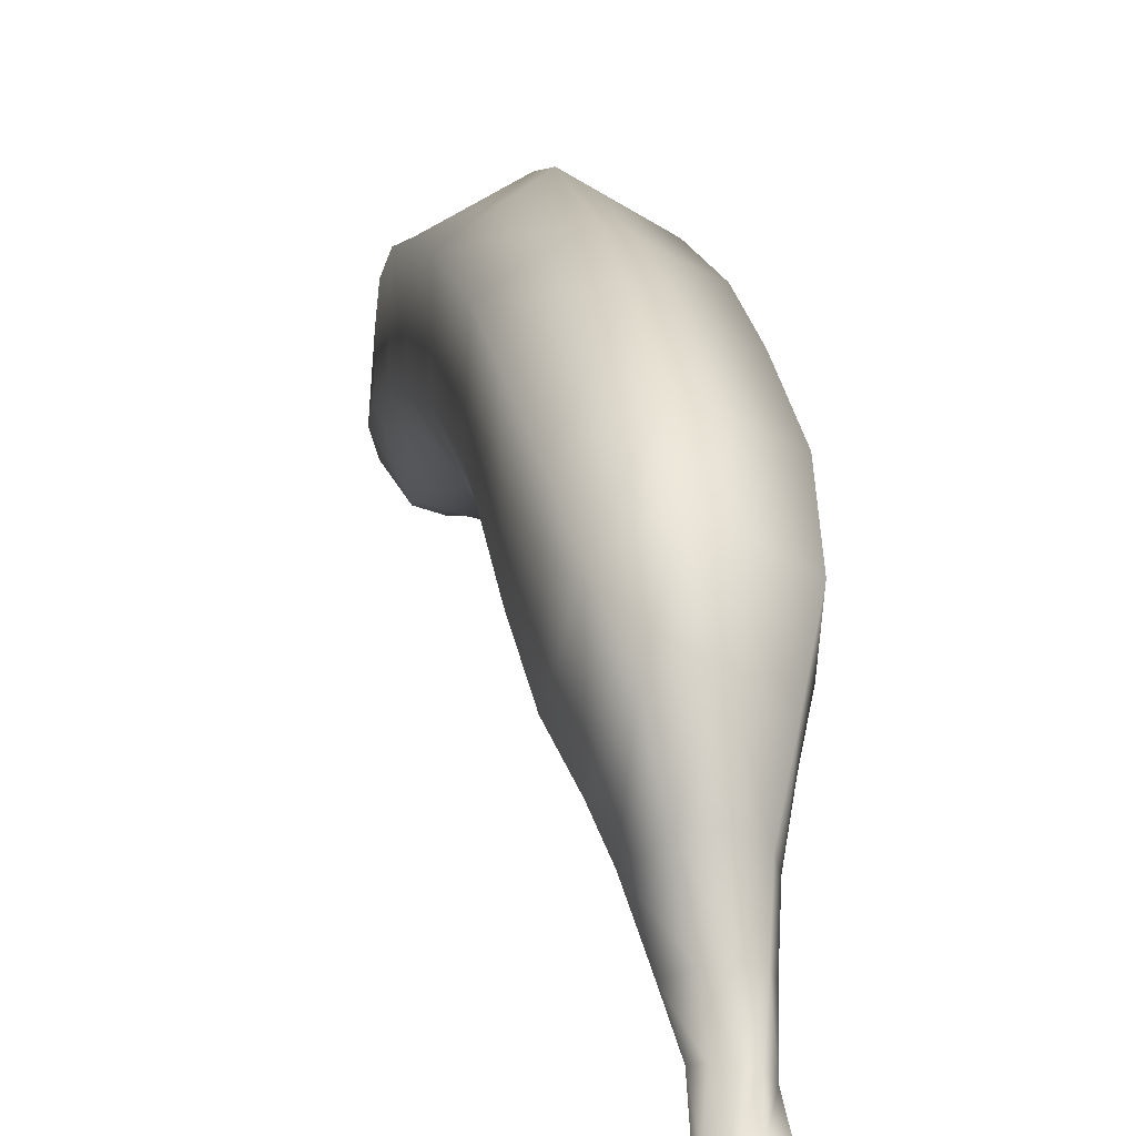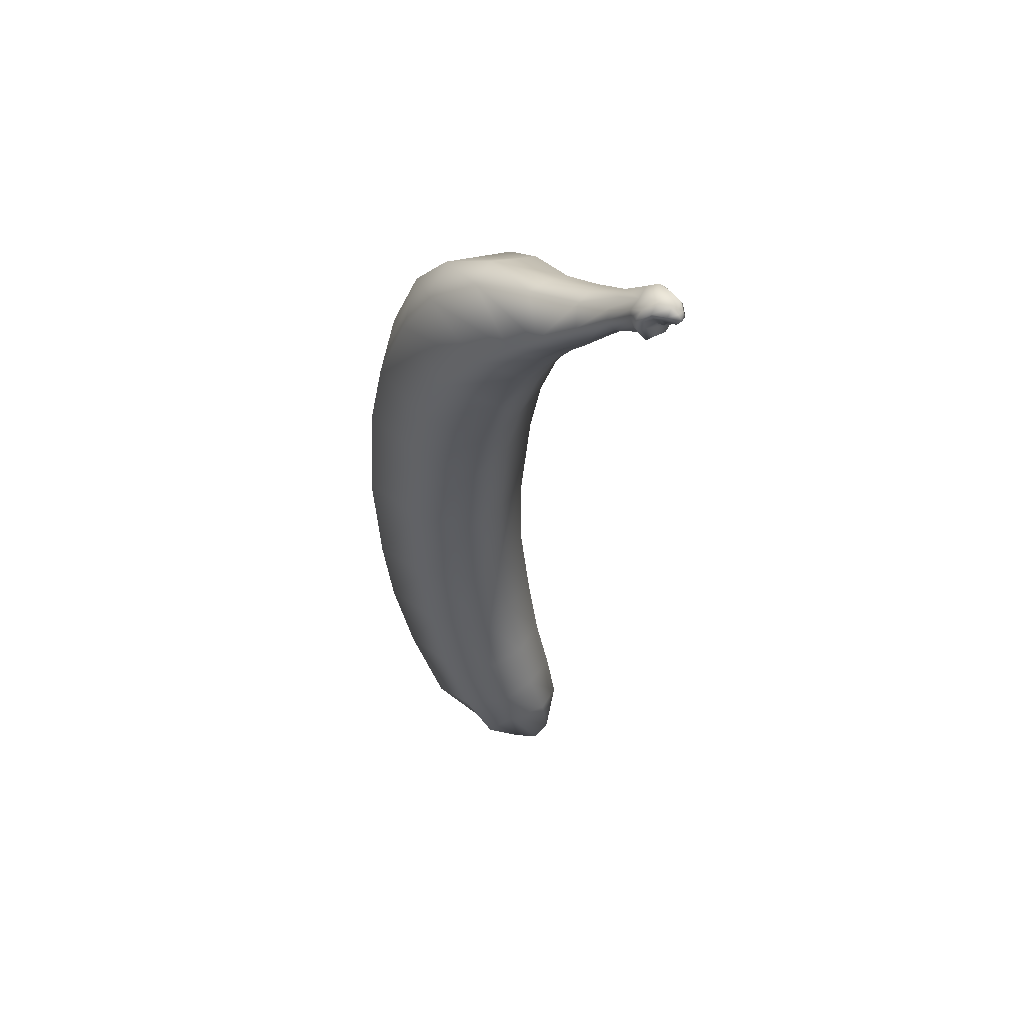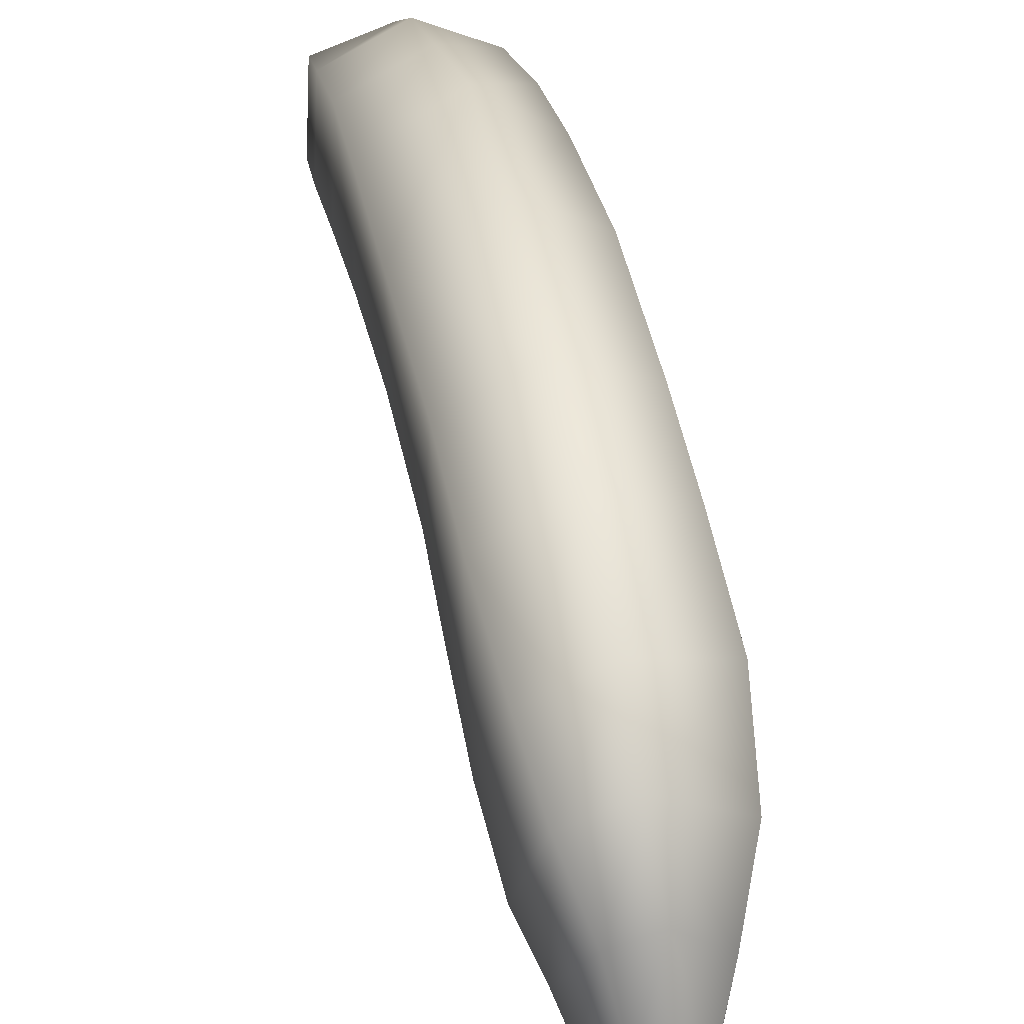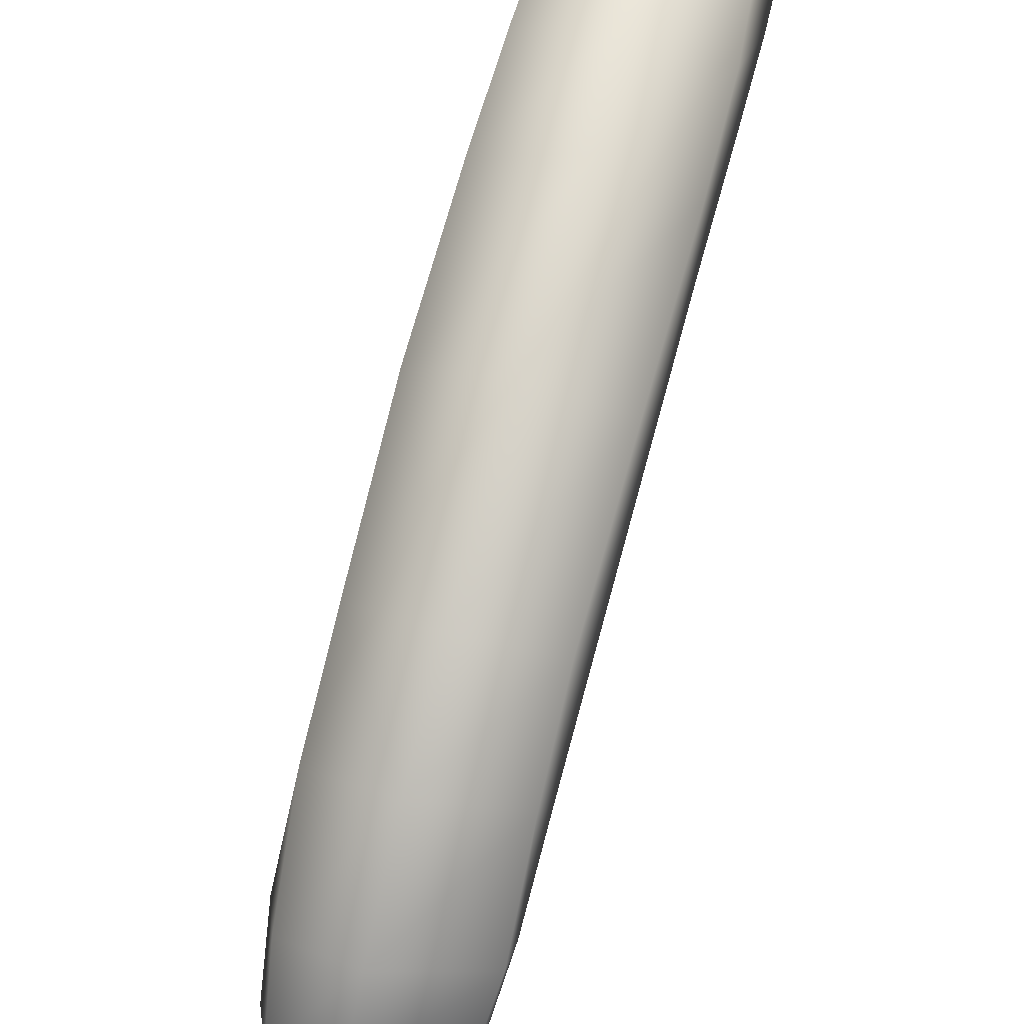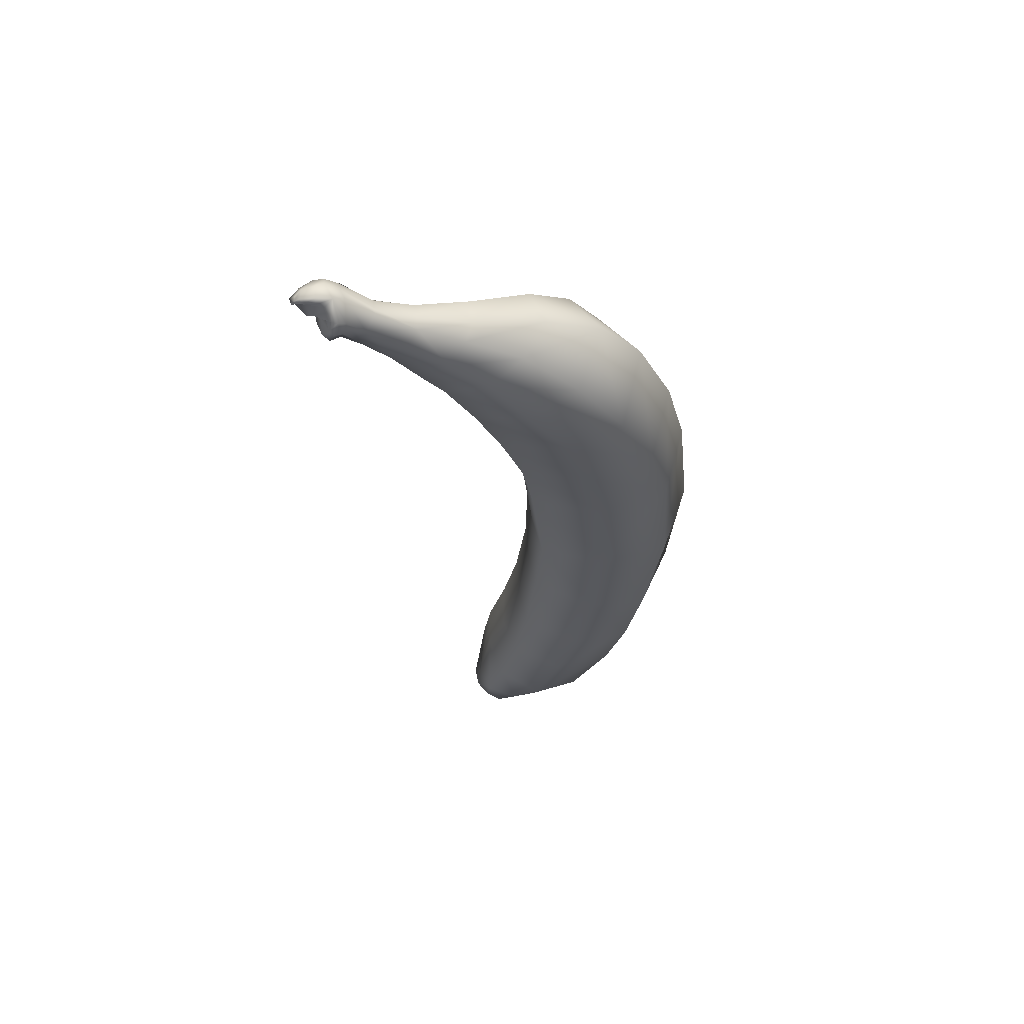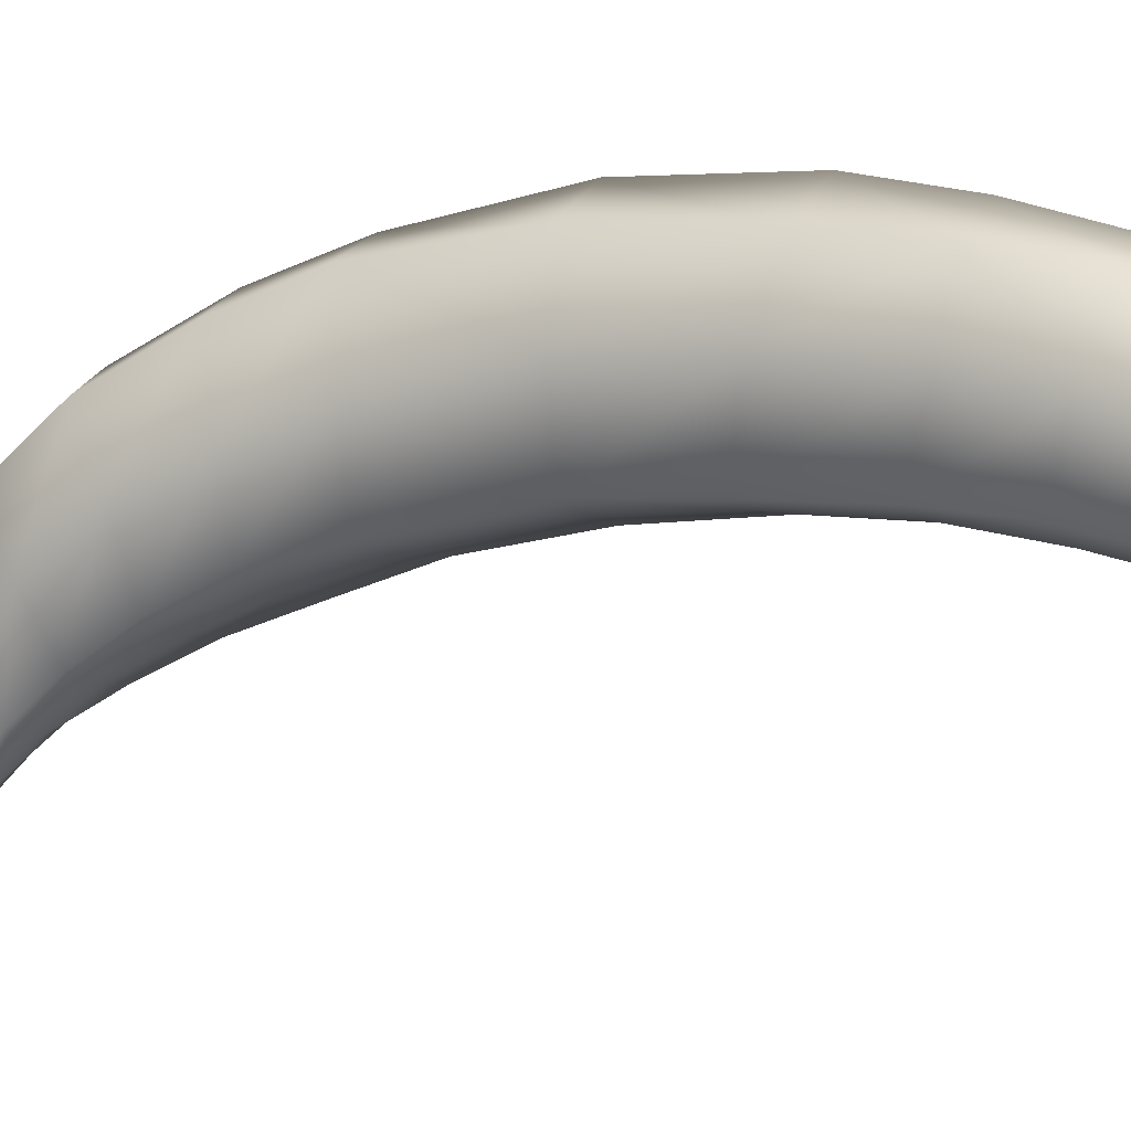
<metadata>
{"format":"obj","ext":"obj","renderer":"f3d","projection":"perspective","resolution":1024,"background":"white","views":[{"elev":10.7,"azim":-9.0,"up":"+Y"},{"elev":52.6,"azim":-48.3,"up":"+Z"},{"elev":38.1,"azim":-11.0,"up":"+Y"},{"elev":76.0,"azim":15.2,"up":"+Y"},{"elev":61.0,"azim":79.6,"up":"+Z"},{"elev":-8.6,"azim":117.1,"up":"+Y"}]}
</metadata>
<code>
v 0.008727 -0.01887 -0.4888
v -0.009722 -0.008476 -0.4938
v 0.0115 -0.005977 -0.5
v 0.02512 -0.01072 -0.4938
v 0.03625 -0.02637 -0.484
v 0.01948 -0.02284 -0.4854
v -0.01831 -0.1716 0.4617
v -0.01414 -0.1467 0.4344
v -0.01326 -0.1741 0.4506
v 0.02147 -0.1739 0.4473
v 0.02356 -0.1527 0.431
v 0.02717 -0.1709 0.4596
v -0.01819 -0.1917 0.491
v -0.0219 -0.1867 0.4801
v -0.01416 -0.1926 0.4818
v 0.01302 -0.1846 0.4873
v 0.005847 -0.2015 0.4881
v 0.01762 -0.196 0.4822
v -0.01147 -0.206 0.4909
v -0.001955 -0.2115 0.4914
v -0.00429 -0.2045 0.4973
v 0.01175 -0.2034 0.4762
v 0.003676 -0.2014 0.4673
v 0.009433 -0.195 0.4716
v -0.009722 -0.008476 -0.4938
v -0.01995 -0.02931 -0.4758
v -0.05502 -0.008644 -0.4393
v -0.03162 0.03047 -0.479
v -0.06834 0.02227 -0.3834
v -0.05946 0.08007 -0.4204
v -0.007879 -0.05175 -0.4684
v -0.03853 -0.03263 -0.402
v -0.044 -0.02281 -0.3605
v 0.0115 -0.005977 -0.5
v 0.008305 0.02991 -0.4755
v 0.004043 0.09048 -0.4379
v 0.0003177 -0.0305 -0.4815
v -0.01995 -0.02931 -0.4758
v 0.01073 -0.03748 -0.4725
v 0.03068 -0.04175 -0.4679
v 0.01477 -0.05227 -0.4639
v 0.01172 -0.04679 -0.419
v 0.04109 0.02627 -0.4713
v 0.02512 -0.01072 -0.4938
v 0.04109 0.02627 -0.4713
v 0.04949 -0.005132 -0.4527
v 0.05603 0.07763 -0.4205
v 0.04443 -0.03965 -0.4195
v 0.001679 -0.03188 -0.3575
v 0.04637 -0.02412 -0.3642
v -0.0424 -0.003481 -0.2942
v -0.07367 0.05154 -0.3036
v 0.003659 -0.01225 -0.2971
v -0.06597 0.1227 -0.3302
v -2.793e-05 0.1456 -0.3463
v 0.06003 0.1198 -0.3399
v 0.05603 0.07763 -0.4205
v 0.07048 0.02194 -0.3986
v 0.06003 0.1198 -0.3399
v 0.07352 0.05168 -0.3194
v 0.04618 -0.003948 -0.2964
v 0.04612 0.01068 -0.2181
v 0.002245 0.009122 -0.2129
v -0.03905 0.01294 -0.2147
v 0.07404 0.07467 -0.247
v 0.06673 0.1407 -0.2574
v -0.0006074 0.1797 -0.2534
v 0.06673 0.1407 -0.2574
v -0.06793 0.1518 -0.2422
v -0.07392 0.06972 -0.2194
v 0.002363 0.02108 -0.1152
v -0.03932 0.02503 -0.1217
v -0.0729 0.08074 -0.1311
v 0.0429 0.02193 -0.118
v 0.07366 0.0914 -0.1423
v 0.06842 0.1573 -0.1667
v 0.005662 0.2022 -0.1644
v 0.06842 0.1573 -0.1667
v -0.06978 0.1642 -0.1539
v -0.04265 0.02752 -0.01136
v -0.07255 0.09001 -0.01667
v -0.071 0.171 -0.02352
v 0.006912 0.02439 -0.01928
v 0.04947 0.02875 -0.0214
v 0.07397 0.1043 -0.02621
v 0.06713 0.1762 -0.02862
v -0.003578 0.2171 -0.02069
v 0.06713 0.1762 -0.02862
v -0.07225 0.08088 0.1064
v -0.06802 0.1608 0.1132
v -0.004786 0.2018 0.123
v -0.0453 0.01807 0.09676
v 0.003051 0.01147 0.1064
v 0.04993 0.01544 0.1073
v 0.07359 0.0894 0.1016
v 0.06562 0.1679 0.113
v 0.06562 0.1679 0.113
v -0.003959 0.179 0.2136
v -0.06661 0.1406 0.2059
v 0.06791 0.1447 0.1961
v -0.07404 0.06435 0.1854
v -0.04565 -0.0003805 0.1735
v 0.005051 -0.004646 0.1788
v 0.05191 0.001885 0.1819
v 0.0731 0.06967 0.1812
v 0.06791 0.1447 0.1961
v -0.001581 0.14 0.305
v 0.07216 0.1066 0.2808
v 0.07283 0.0461 0.2546
v 0.07216 0.1066 0.2808
v -0.05827 0.1058 0.2958
v -0.07299 0.03282 0.2658
v -0.04361 -0.02006 0.2492
v 0.005013 -0.02566 0.242
v 0.05068 -0.01964 0.2416
v 0.06671 0.002908 0.3193
v 0.06415 0.05886 0.3512
v 0.04503 -0.04694 0.298
v -0.0005376 0.09435 0.3601
v 0.06415 0.05886 0.3512
v -0.04855 0.07062 0.3539
v -0.06504 -0.006657 0.3244
v -0.02958 -0.04506 0.302
v 0.005048 -0.04927 0.2988
v 0.04929 -0.03162 0.3608
v 0.03696 -0.07736 0.3461
v 0.004996 -0.07894 0.3418
v 0.04341 0.004468 0.3939
v 0.04341 0.004468 0.3939
v 0.005114 0.03313 0.3967
v -0.03121 0.02401 0.3976
v -0.04909 -0.0392 0.3568
v -0.02997 -0.0633 0.3443
v 0.002517 -0.09617 0.362
v 0.03179 -0.09703 0.3665
v -0.02549 -0.0841 0.3695
v 0.03645 -0.07027 0.389
v 0.02734 -0.05181 0.415
v 0.02734 -0.05181 0.415
v 0.00687 -0.04098 0.4158
v -0.01792 -0.03937 0.4187
v -0.03816 -0.06694 0.3806
v 0.0025 -0.1274 0.3998
v -0.01856 -0.1193 0.4034
v -0.02676 -0.1083 0.4194
v 0.02575 -0.1267 0.403
v 0.02864 -0.1117 0.4208
v 0.02072 -0.098 0.4386
v 0.02072 -0.098 0.4386
v 0.005198 -0.09695 0.4387
v -0.01059 -0.09746 0.4369
v 0.002014 -0.1519 0.4285
v -0.01831 -0.1395 0.4459
v 0.02282 -0.1485 0.4509
v 0.01294 -0.1369 0.4644
v 0.002922 -0.138 0.4619
v 0.01294 -0.1369 0.4644
v -0.009872 -0.1362 0.4549
v -0.0205 -0.1697 0.4734
v -0.01763 -0.1673 0.4807
v 0.0006354 -0.1753 0.446
v 0.02472 -0.1665 0.4717
v 0.007921 -0.1646 0.4908
v -0.006853 -0.1684 0.4877
v 0.007921 -0.1646 0.4908
v -0.02557 -0.179 0.4777
v -0.01896 -0.1809 0.4895
v -0.008424 -0.1816 0.4969
v -0.02389 -0.1816 0.4649
v -0.01577 -0.1869 0.4502
v 0.003198 -0.188 0.4437
v 0.02725 -0.1854 0.451
v 0.03163 -0.1799 0.4649
v 0.02847 -0.1752 0.4794
v 0.01272 -0.176 0.4983
v 0.01272 -0.176 0.4983
v -0.005435 -0.1909 0.4986
v 0.01024 -0.1913 0.5
v -0.01835 -0.1876 0.4692
v -0.01273 -0.1943 0.4584
v 0.003889 -0.1948 0.4515
v 0.02267 -0.1916 0.4583
v 0.02731 -0.1842 0.4676
v 0.02436 -0.1806 0.4766
v 0.01342 -0.1931 0.4943
v 0.01024 -0.1913 0.5
v 0.007167 -0.2065 0.4984
v -0.009621 -0.1979 0.481
v -0.009097 -0.1918 0.4725
v -0.006015 -0.1926 0.4641
v 0.001602 -0.1948 0.4614
v 0.009708 -0.1902 0.4659
v 0.01595 -0.1857 0.4709
v 0.0123 -0.1864 0.4773
v 0.007167 -0.2065 0.4984
v 0.004364 -0.2125 0.4923
v 0.003997 -0.2157 0.487
v 0.00967 -0.2072 0.4945
v 0.004364 -0.2125 0.4923
v -0.005167 -0.2026 0.4765
v -0.006207 -0.2136 0.4826
v -0.00309 -0.2171 0.4873
v -0.004908 -0.1977 0.4703
v 0.001358 -0.2128 0.4831
v 0.002028 -0.2056 0.4796
v 0.01079 -0.2056 0.4944
f 1 2 3
f 4 5 6
f 7 8 9
f 10 11 12
f 13 14 15
f 16 17 18
f 19 20 21
f 18 17 22
f 22 23 24
f 25 26 27
f 25 27 28
f 29 30 28
f 29 28 27
f 26 31 32
f 26 32 27
f 33 29 27
f 33 27 32
f 34 25 28
f 34 28 35
f 35 28 30
f 35 30 36
f 1 37 38
f 1 38 2
f 39 31 38
f 39 38 37
f 31 39 40
f 31 40 41
f 41 42 32
f 41 32 31
f 1 6 39
f 1 39 37
f 5 40 39
f 5 39 6
f 6 1 3
f 6 3 4
f 34 35 43
f 34 43 44
f 5 4 45
f 5 45 46
f 35 36 47
f 35 47 43
f 5 46 48
f 5 48 40
f 41 40 48
f 41 48 42
f 33 32 42
f 33 42 49
f 48 50 49
f 48 49 42
f 33 51 52
f 33 52 29
f 49 53 51
f 49 51 33
f 52 54 30
f 52 30 29
f 54 55 36
f 54 36 30
f 56 47 36
f 56 36 55
f 46 45 57
f 46 57 58
f 58 57 59
f 58 59 60
f 46 58 50
f 46 50 48
f 61 50 58
f 61 58 60
f 53 49 50
f 53 50 61
f 61 62 63
f 61 63 53
f 64 51 53
f 64 53 63
f 60 65 62
f 60 62 61
f 60 59 66
f 60 66 65
f 56 55 67
f 56 67 68
f 69 67 55
f 69 55 54
f 54 52 70
f 54 70 69
f 51 64 70
f 51 70 52
f 64 63 71
f 64 71 72
f 73 70 64
f 73 64 72
f 71 63 62
f 71 62 74
f 74 62 65
f 74 65 75
f 66 76 75
f 66 75 65
f 77 78 68
f 77 68 67
f 67 69 79
f 67 79 77
f 69 70 73
f 69 73 79
f 73 72 80
f 73 80 81
f 81 82 79
f 81 79 73
f 71 83 80
f 71 80 72
f 71 74 84
f 71 84 83
f 84 74 75
f 84 75 85
f 85 75 76
f 85 76 86
f 78 77 87
f 78 87 88
f 82 87 77
f 82 77 79
f 89 90 82
f 89 82 81
f 82 90 91
f 82 91 87
f 92 89 81
f 92 81 80
f 92 80 83
f 92 83 93
f 93 83 84
f 93 84 94
f 85 95 94
f 85 94 84
f 85 86 96
f 85 96 95
f 91 97 88
f 91 88 87
f 98 91 90
f 98 90 99
f 97 91 98
f 97 98 100
f 101 99 90
f 101 90 89
f 89 92 102
f 89 102 101
f 103 102 92
f 103 92 93
f 93 94 104
f 93 104 103
f 104 94 95
f 104 95 105
f 105 95 96
f 105 96 106
f 100 98 107
f 100 107 108
f 109 105 106
f 109 106 110
f 111 107 98
f 111 98 99
f 112 111 99
f 112 99 101
f 113 112 101
f 113 101 102
f 103 114 113
f 103 113 102
f 115 114 103
f 115 103 104
f 115 104 105
f 115 105 109
f 116 109 110
f 116 110 117
f 118 115 109
f 118 109 116
f 119 120 108
f 119 108 107
f 121 119 107
f 121 107 111
f 111 112 122
f 111 122 121
f 123 122 112
f 123 112 113
f 124 123 113
f 124 113 114
f 124 114 115
f 124 115 118
f 116 125 126
f 116 126 118
f 127 124 118
f 127 118 126
f 125 116 117
f 125 117 128
f 129 120 119
f 129 119 130
f 131 130 119
f 131 119 121
f 132 131 121
f 132 121 122
f 133 132 122
f 133 122 123
f 123 124 127
f 123 127 133
f 134 127 126
f 134 126 135
f 134 136 133
f 134 133 127
f 135 126 125
f 135 125 137
f 137 125 128
f 137 128 138
f 139 129 130
f 139 130 140
f 141 140 130
f 141 130 131
f 142 141 131
f 142 131 132
f 136 142 132
f 136 132 133
f 143 144 136
f 143 136 134
f 144 145 142
f 144 142 136
f 146 143 134
f 146 134 135
f 146 135 137
f 146 137 147
f 148 147 137
f 148 137 138
f 149 139 140
f 149 140 150
f 150 140 141
f 150 141 151
f 151 141 142
f 151 142 145
f 152 8 144
f 152 144 143
f 153 145 144
f 153 144 8
f 11 152 143
f 11 143 146
f 146 147 154
f 146 154 11
f 148 155 154
f 148 154 147
f 156 157 149
f 156 149 150
f 151 158 156
f 151 156 150
f 158 151 145
f 158 145 153
f 8 7 159
f 8 159 153
f 160 158 153
f 160 153 159
f 161 9 8
f 161 8 152
f 11 10 161
f 11 161 152
f 162 12 11
f 162 11 154
f 154 155 163
f 154 163 162
f 157 156 164
f 157 164 165
f 164 156 158
f 164 158 160
f 159 166 167
f 159 167 160
f 160 167 168
f 160 168 164
f 166 159 7
f 166 7 169
f 7 9 170
f 7 170 169
f 9 161 171
f 9 171 170
f 161 10 172
f 161 172 171
f 173 172 10
f 173 10 12
f 12 162 174
f 12 174 173
f 175 174 162
f 175 162 163
f 165 164 168
f 165 168 176
f 167 13 177
f 167 177 168
f 177 178 176
f 177 176 168
f 13 167 166
f 13 166 14
f 14 166 169
f 14 169 179
f 179 169 170
f 179 170 180
f 180 170 171
f 180 171 181
f 181 171 172
f 181 172 182
f 183 182 172
f 183 172 173
f 183 173 174
f 183 174 184
f 184 174 175
f 184 175 16
f 185 16 175
f 185 175 186
f 21 187 178
f 21 178 177
f 21 177 13
f 21 13 19
f 15 188 19
f 15 19 13
f 189 15 14
f 189 14 179
f 190 189 179
f 190 179 180
f 190 180 181
f 190 181 191
f 191 181 182
f 191 182 192
f 183 193 192
f 183 192 182
f 183 184 194
f 183 194 193
f 18 194 184
f 18 184 16
f 195 196 197
f 195 197 198
f 199 187 21
f 199 21 20
f 188 200 201
f 188 201 19
f 202 20 19
f 202 19 201
f 189 190 191
f 189 191 203
f 191 23 200
f 191 200 203
f 24 23 191
f 24 191 192
f 204 201 200
f 204 200 205
f 200 23 22
f 200 22 205
f 201 204 197
f 201 197 202
f 204 17 198
f 204 198 197
f 194 18 22
f 194 22 24
f 206 185 186
f 206 186 195
f 206 195 198
f 199 20 202
f 199 202 197
f 204 205 22
f 204 22 17
f 194 24 192
f 194 192 193
f 206 17 16
f 206 16 185
f 198 17 206
f 203 188 15
f 203 15 189
f 188 203 200

</code>
